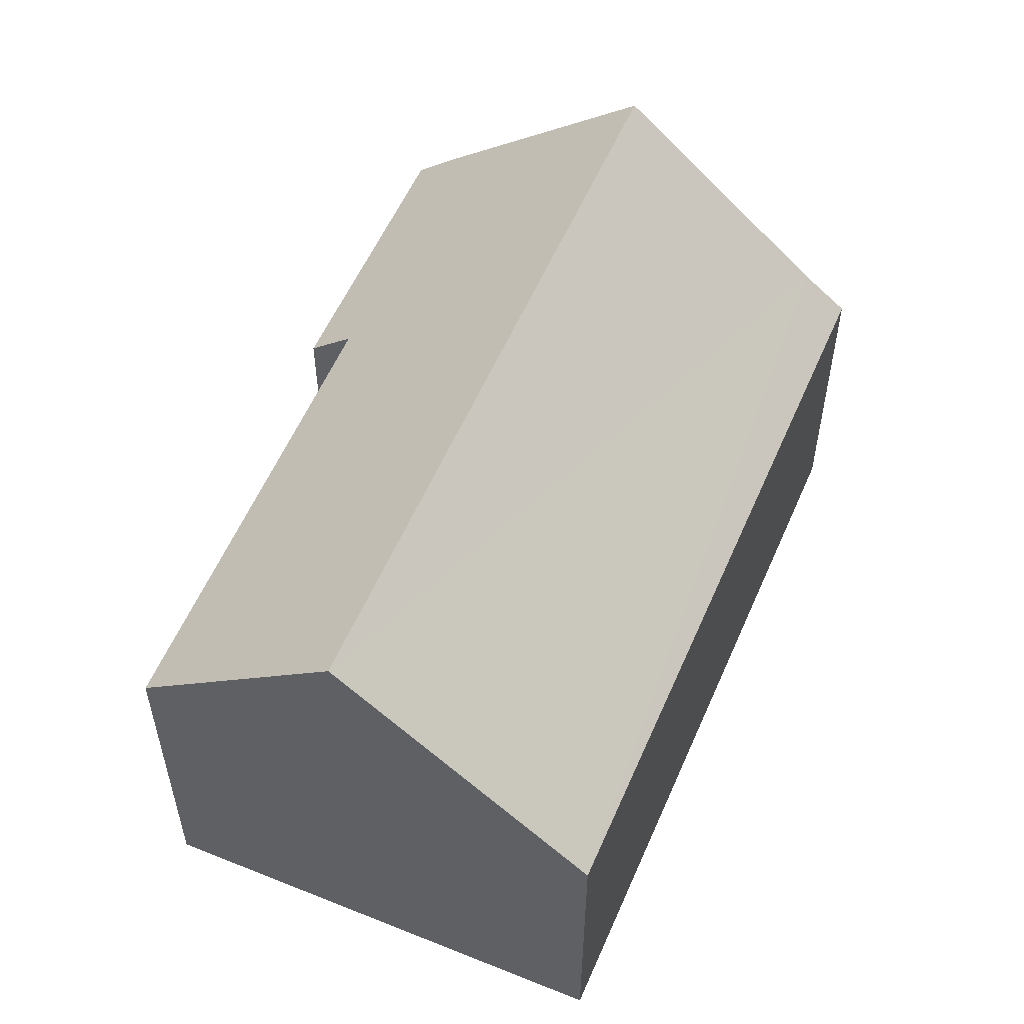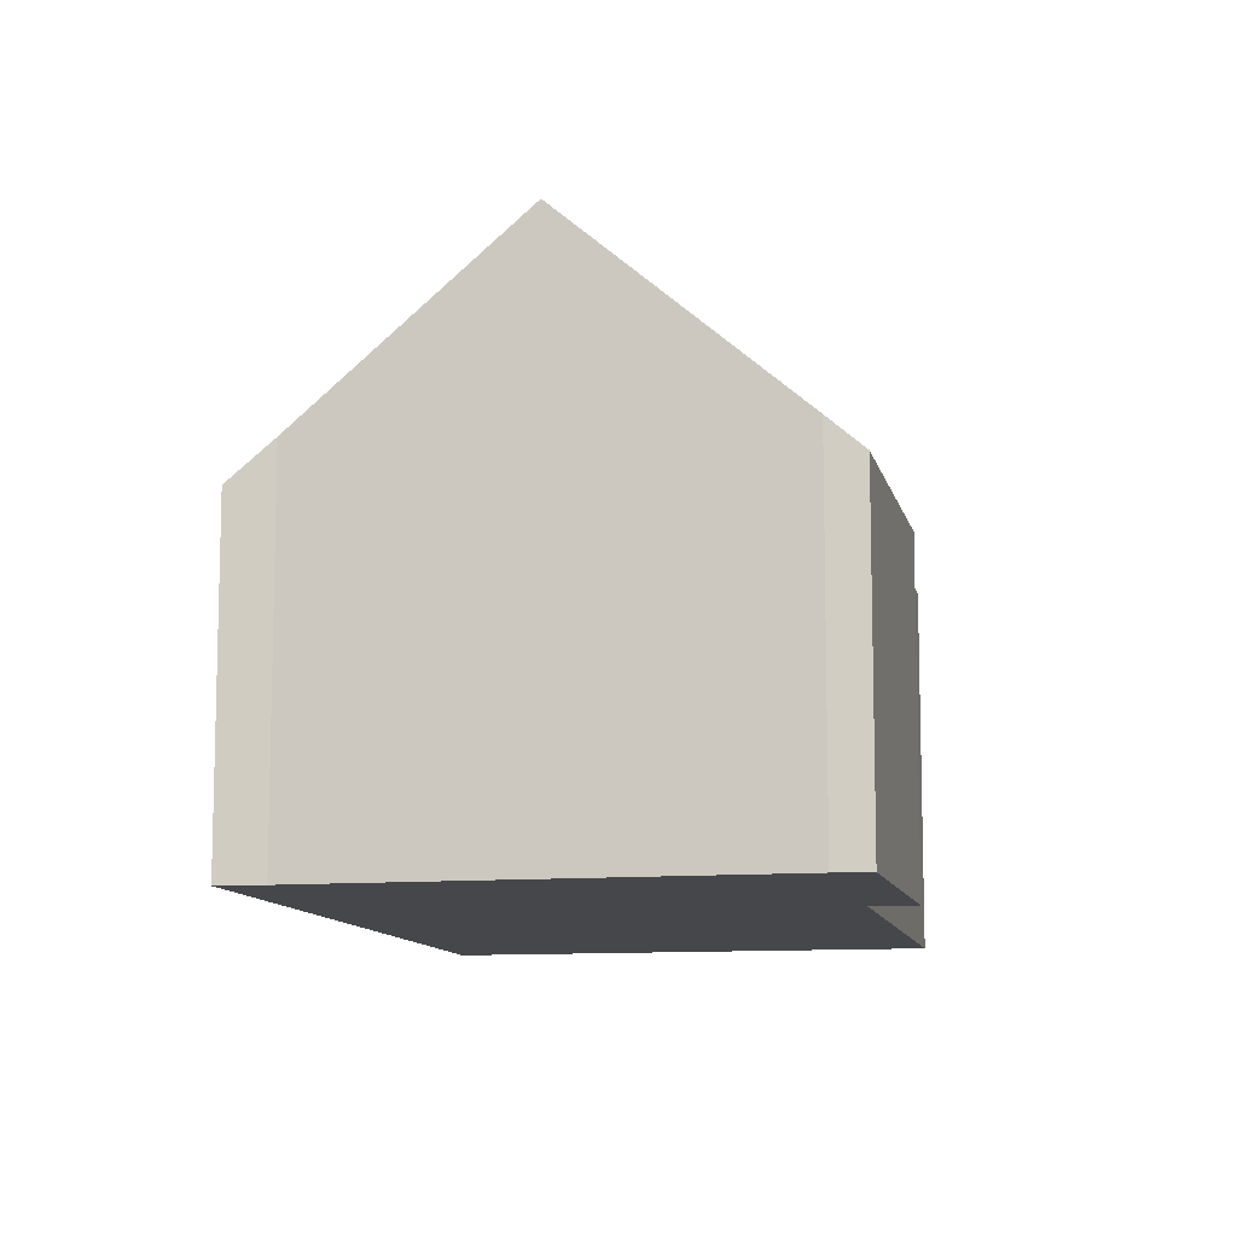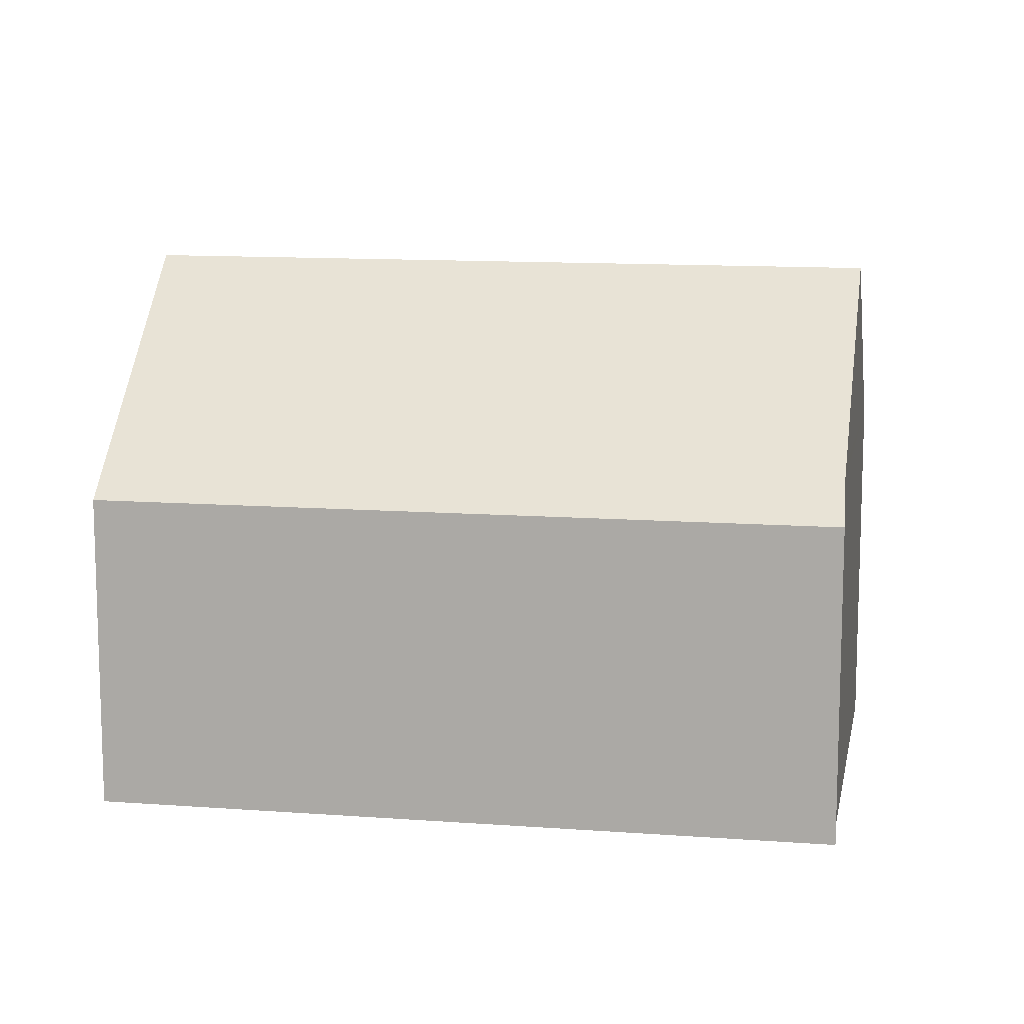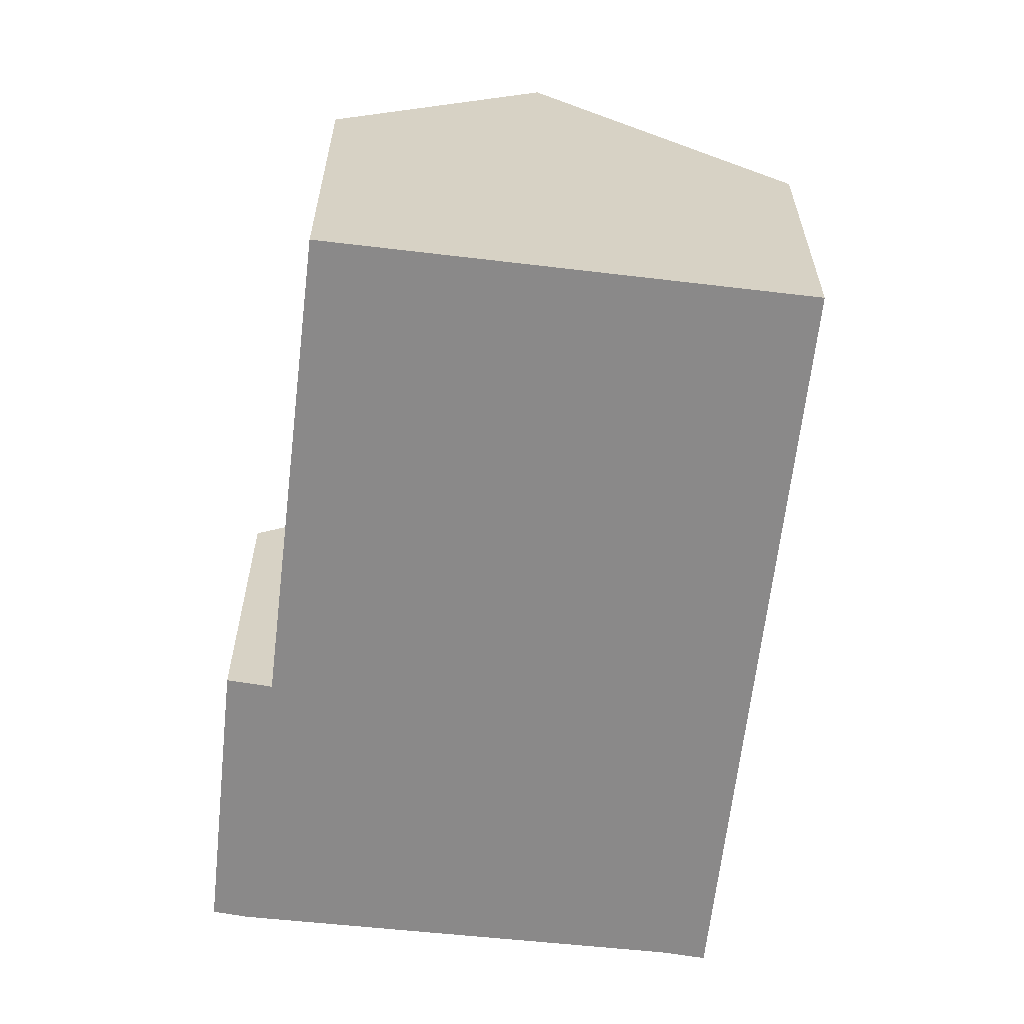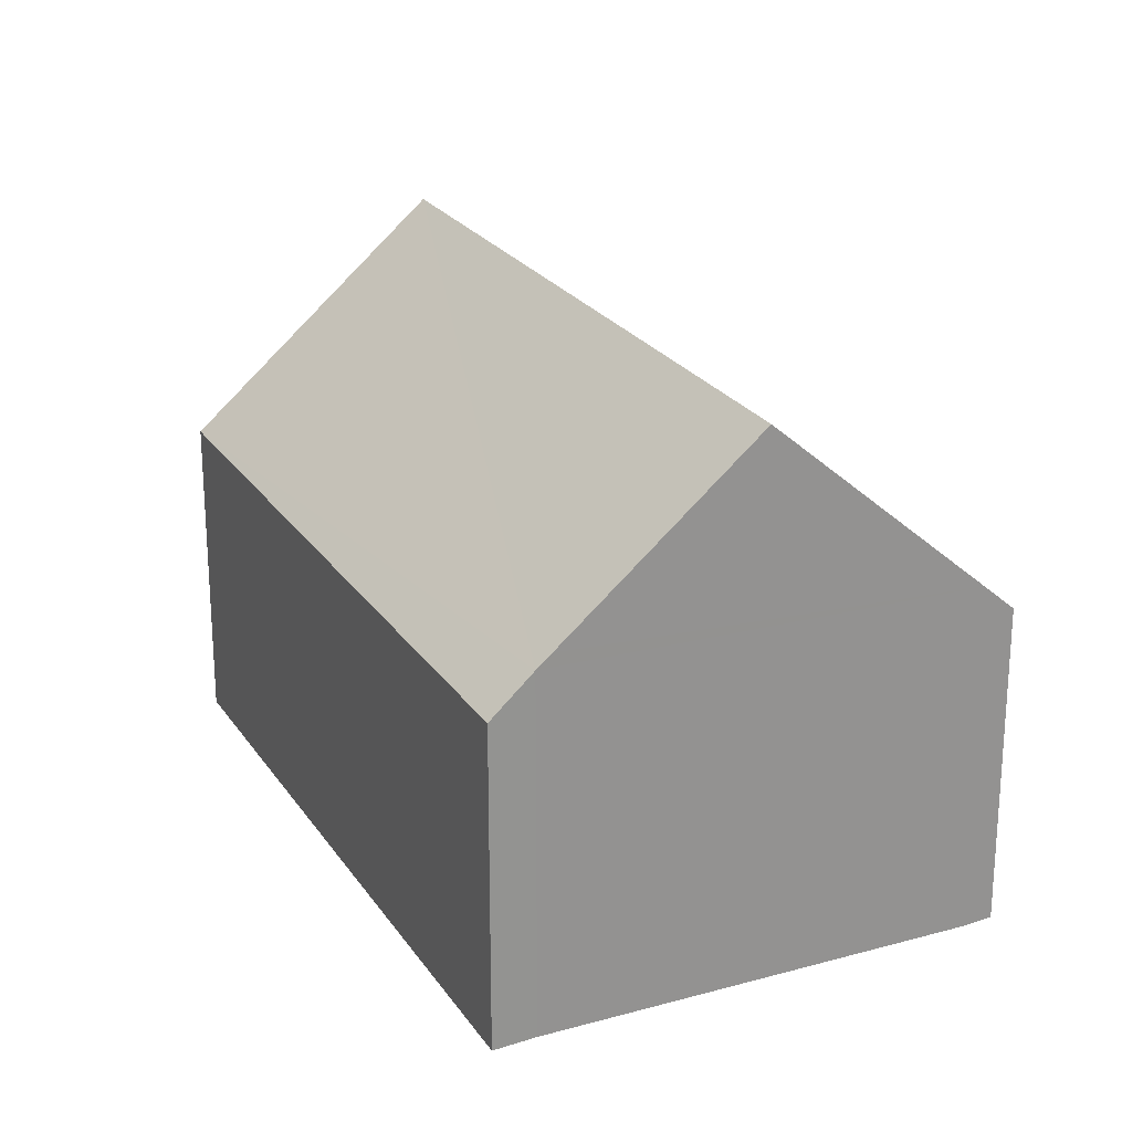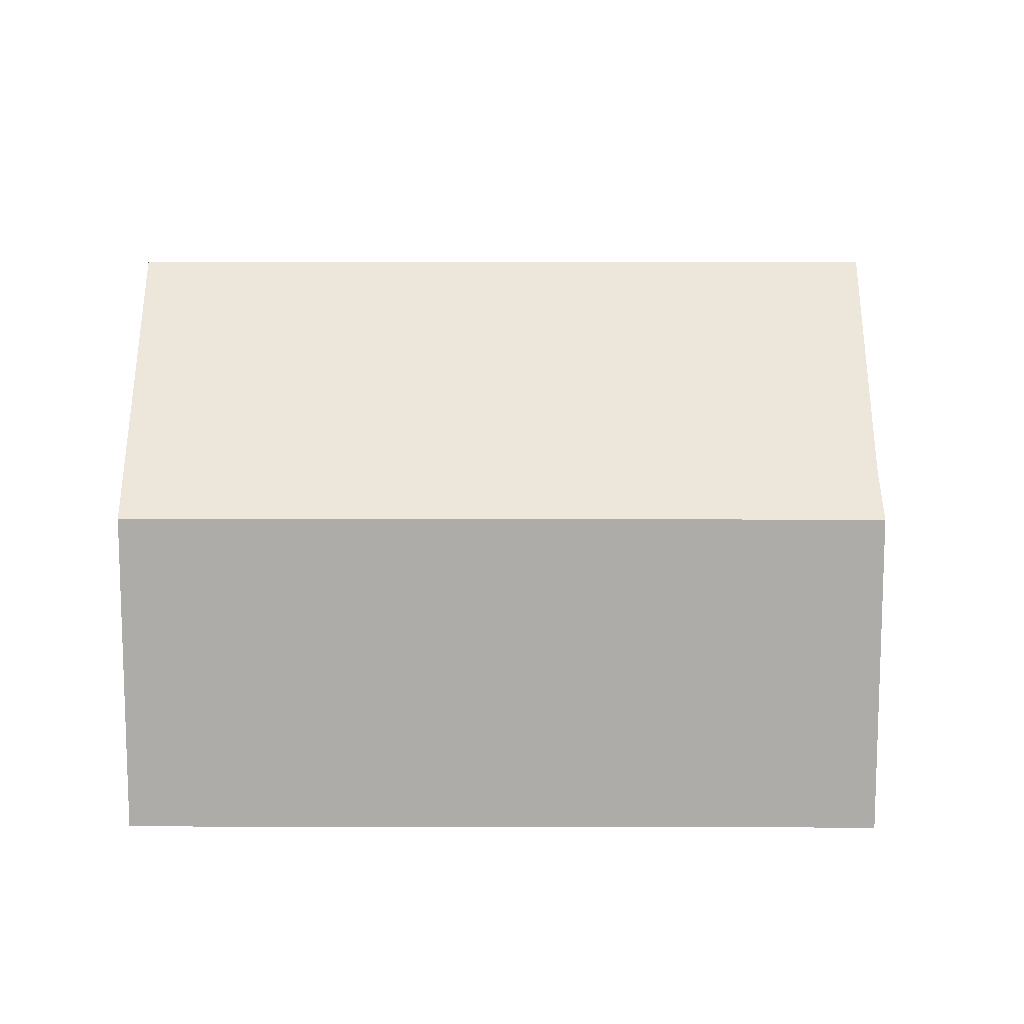
<metadata>
{"format":"obj","ext":"obj","renderer":"f3d","projection":"perspective","resolution":1024,"background":"white","views":[{"elev":56.8,"azim":-13.5,"up":"+Y"},{"elev":-10.8,"azim":155.2,"up":"+Y"},{"elev":11.9,"azim":63.4,"up":"+Y"},{"elev":-63.3,"azim":-43.2,"up":"+Y"},{"elev":23.6,"azim":117.9,"up":"+Y"},{"elev":13.0,"azim":53.5,"up":"+Y"}]}
</metadata>
<code>
v  2.363 7.432 1.738
v  3.883 4.914 -5.248
v  0 4.944 3.027e-16
v  8.579 7.432 -6.566
v  5.729 4.424 -8.679
v  6.136 4.832 -8.419
v  3.371 4.393 -5.588
v  10.94 4.919 -4.775
v  5.254 4.389 3.865
v  11.45 4.396 -4.433
v  10.77 5.097 -4.902
v  5.729 5.314e-16 -8.679
v  3.371 3.422e-16 -5.588
v  0 0 0
v  3.883 3.213e-16 -5.248
v  5.254 -2.367e-16 3.865
v  2.363 -1.064e-16 1.738
v  11.45 2.714e-16 -4.433
v  6.136 5.155e-16 -8.419
v  10.94 2.924e-16 -4.775
v  10.77 3.002e-16 -4.902
v  8.579 4.021e-16 -6.566
g defaultobject
f 1 2 3
f 2 1 4
f 2 4 5
f 5 4 6
f 5 7 2
f 8 9 10
f 9 8 1
f 1 8 11
f 1 11 4
f 12 7 5
f 7 12 13
f 2 14 3
f 14 2 15
f 7 15 2
f 15 7 13
f 3 9 1
f 9 3 14
f 9 14 16
f 16 14 17
f 9 18 10
f 18 9 16
f 19 5 6
f 5 19 12
f 10 20 8
f 20 10 18
f 11 6 4
f 6 11 8
f 6 8 20
f 6 20 21
f 6 21 19
f 19 21 22
f 12 15 13
f 15 17 14
f 17 15 16
f 16 15 18
f 18 15 20
f 20 15 12
f 20 12 19
f 20 19 22
f 20 22 21

</code>
